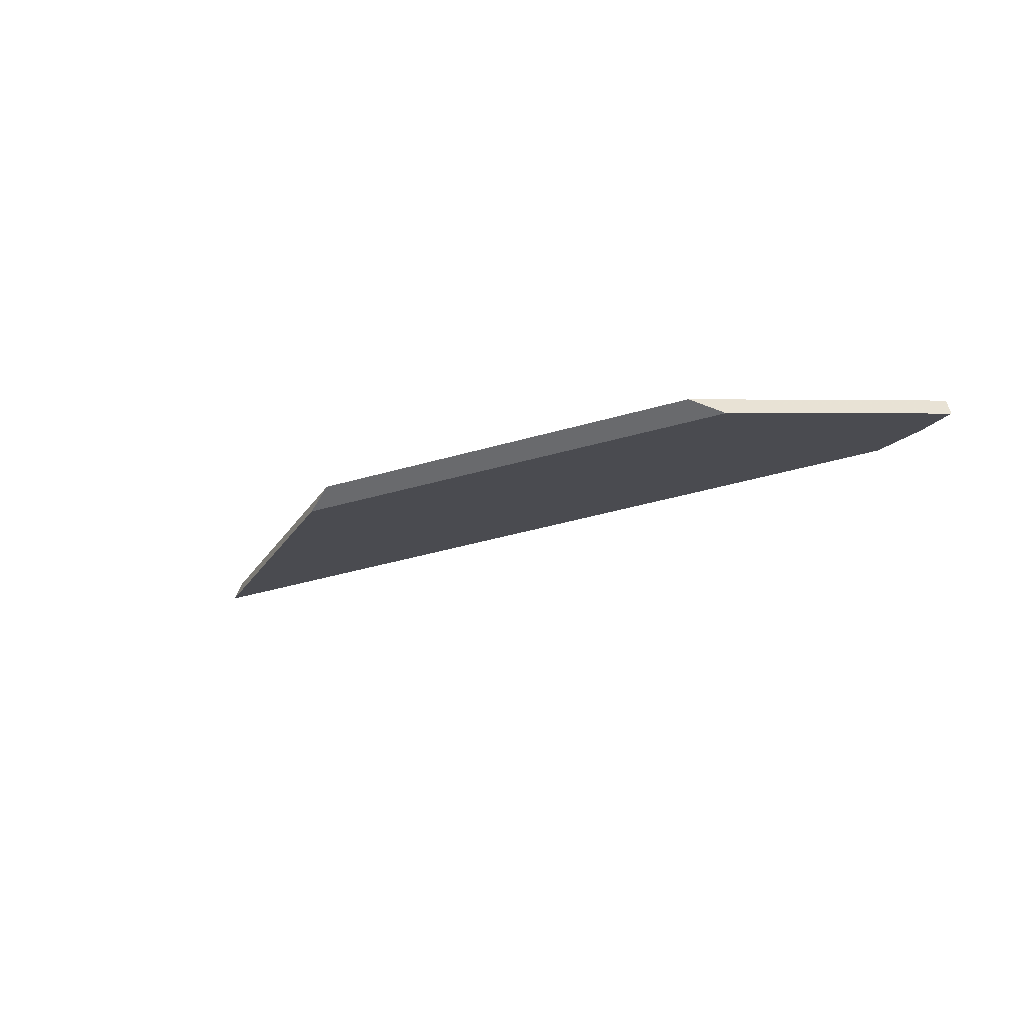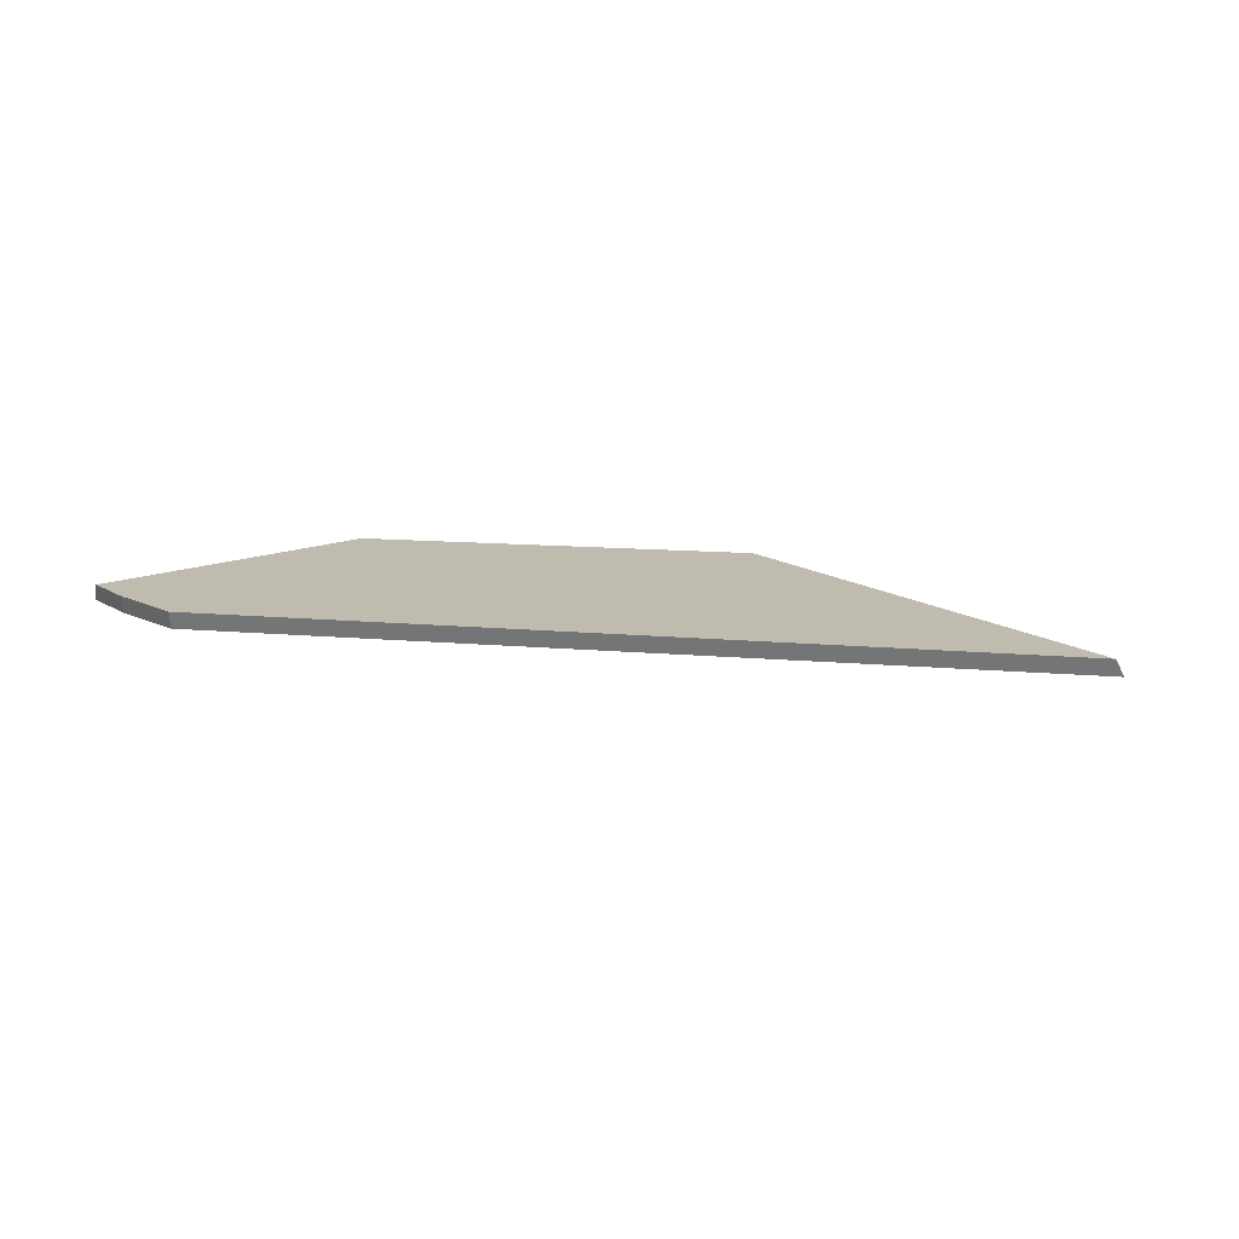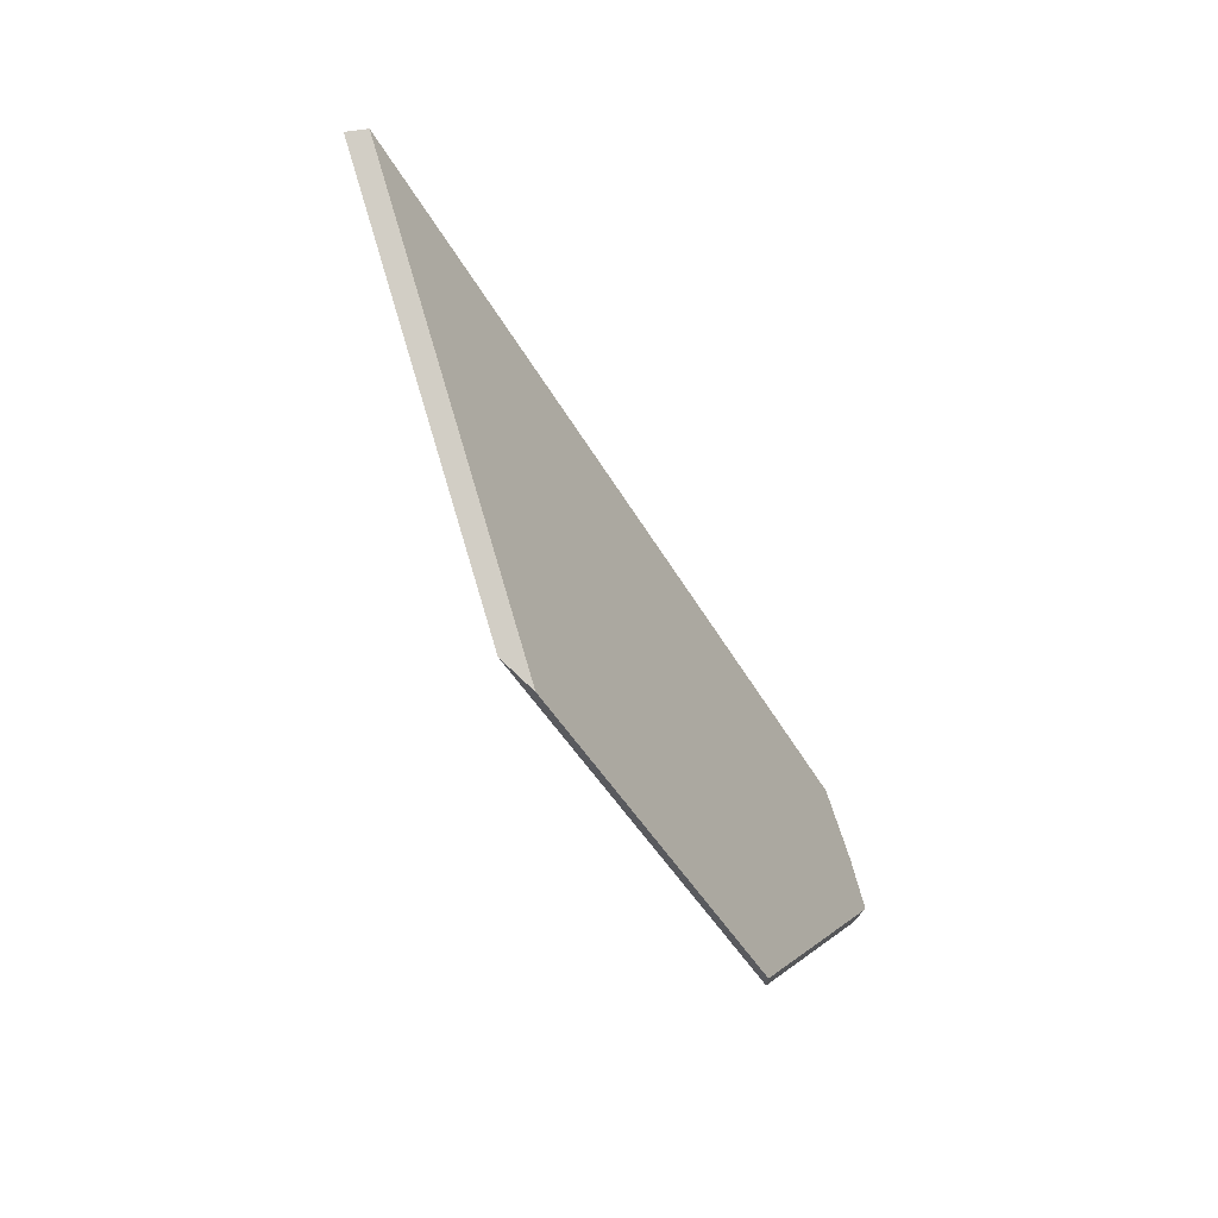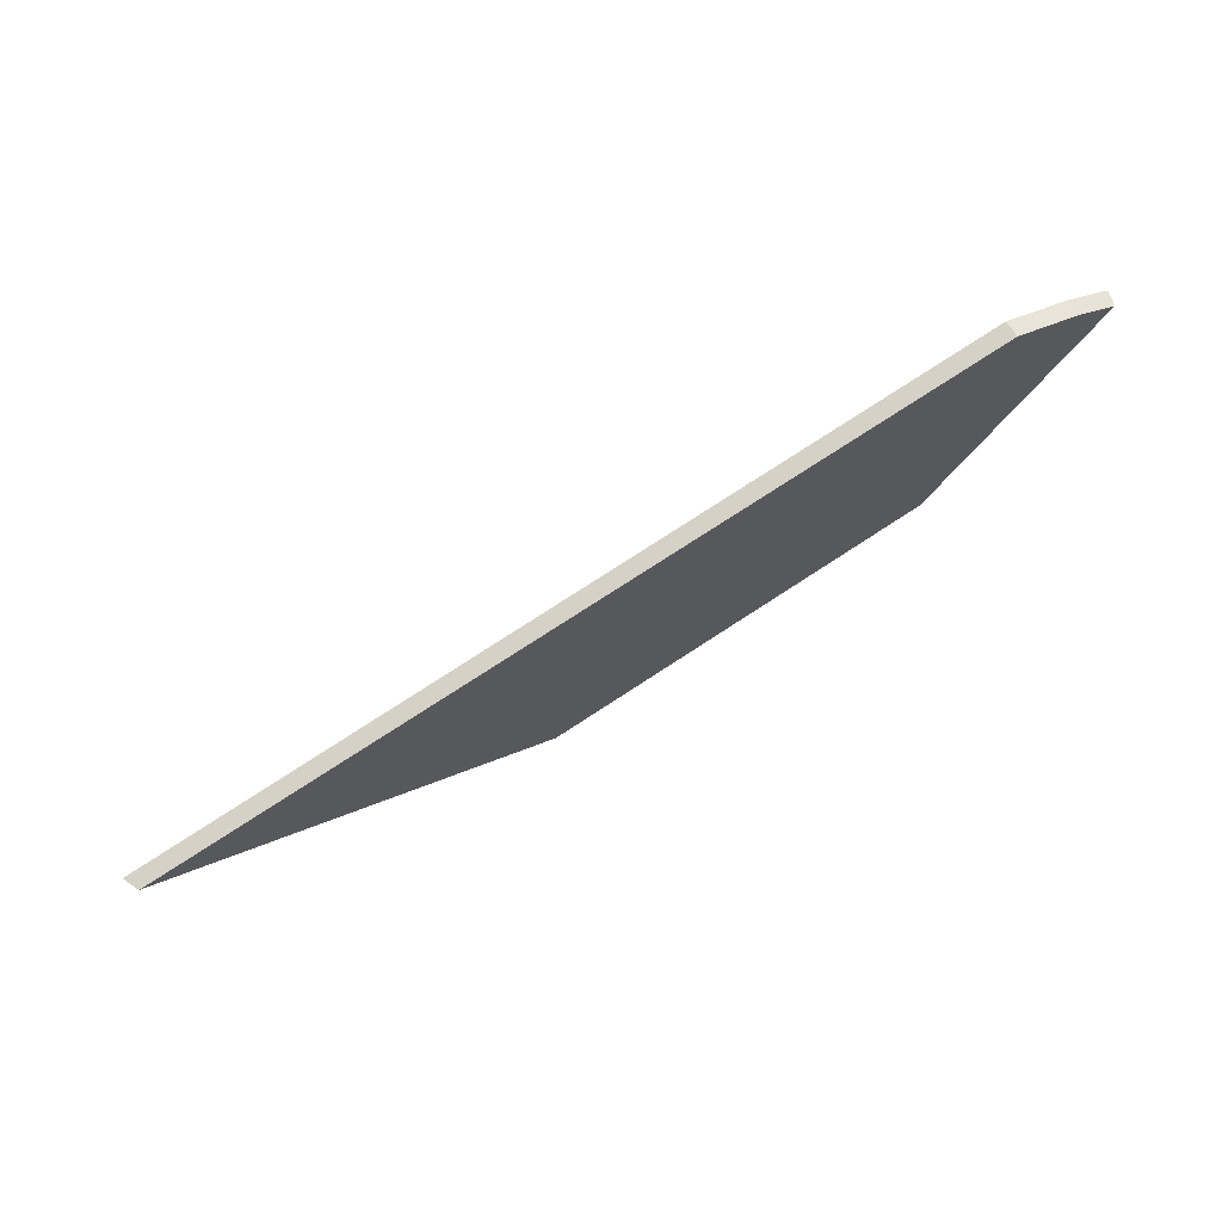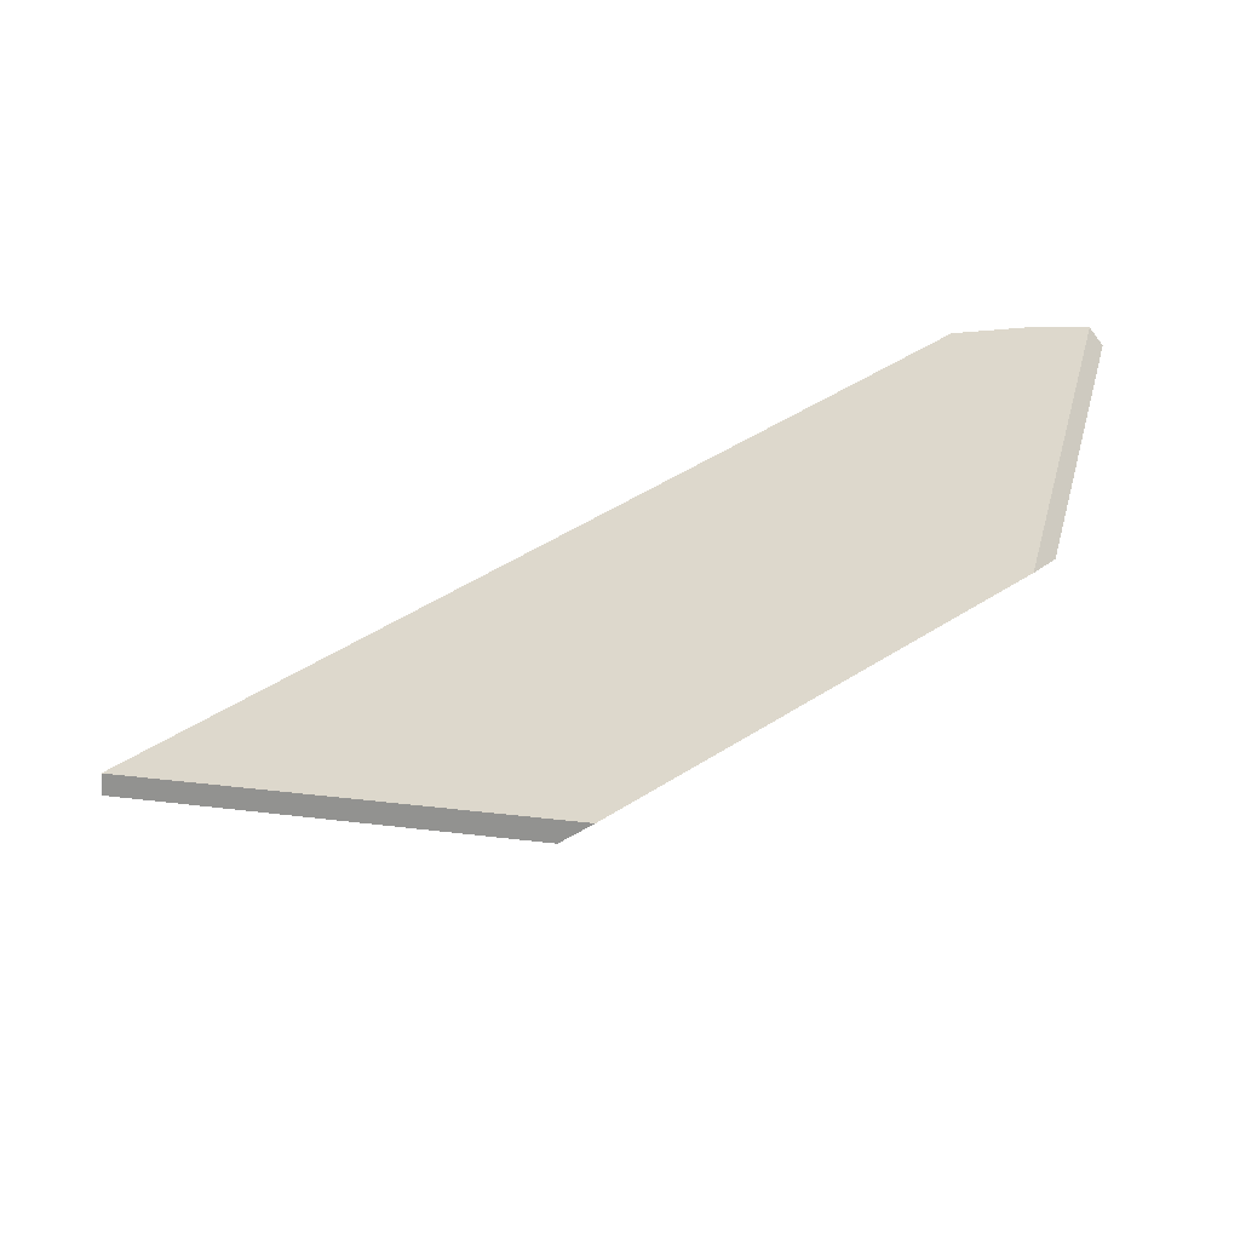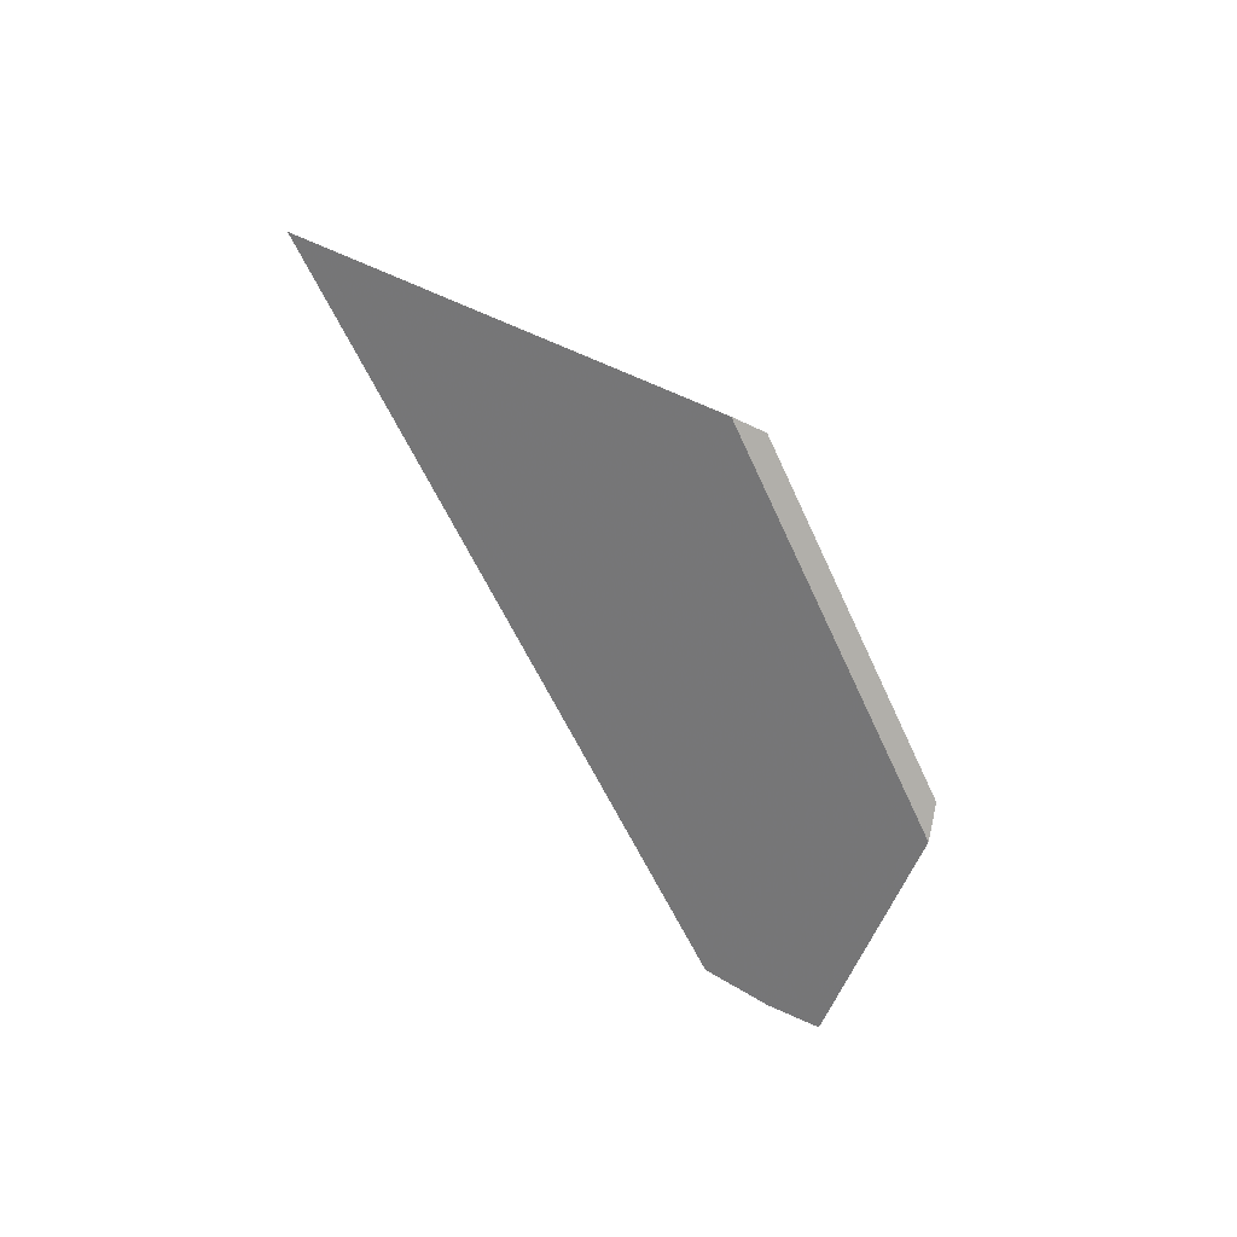
<metadata>
{"format":"obj","ext":"obj","renderer":"f3d","projection":"perspective","resolution":1024,"background":"white","views":[{"elev":-29.1,"azim":-133.0,"up":"+Y"},{"elev":32.7,"azim":26.3,"up":"+Y"},{"elev":-71.8,"azim":121.2,"up":"+Z"},{"elev":53.6,"azim":154.9,"up":"+Z"},{"elev":-62.1,"azim":-158.3,"up":"+Z"},{"elev":-67.3,"azim":137.0,"up":"+Y"}]}
</metadata>
<code>
v 2.28 -0.04181 1.77
v 2.291 -0.04786 1.744
v 2.337 -0.04786 1.725
v 2.378 -0.03821 1.743
v 2.293 -0.03911 1.774
v 2.286 -0.04052 1.772
v 2.377 -0.03628 1.743
v 2.378 -0.03821 1.743
v 2.337 -0.04786 1.725
v 2.333 -0.04662 1.725
v 2.333 -0.04662 1.725
v 2.337 -0.04786 1.725
v 2.291 -0.04786 1.744
v 2.293 -0.04662 1.741
v 2.293 -0.03716 1.774
v 2.293 -0.03911 1.774
v 2.378 -0.03821 1.743
v 2.377 -0.03628 1.743
v 2.286 -0.03857 1.772
v 2.293 -0.04662 1.741
v 2.291 -0.04786 1.744
v 2.28 -0.04181 1.77
v 2.281 -0.03972 1.77
v 2.286 -0.03857 1.772
v 2.293 -0.03716 1.774
v 2.377 -0.03628 1.743
v 2.333 -0.04662 1.725
v 2.293 -0.04662 1.741
v 2.281 -0.03972 1.77
f 1 2 3
f 1 3 4
f 1 4 5
f 1 5 6
f 7 8 9
f 7 9 10
f 11 12 13
f 11 13 14
f 15 16 17
f 15 17 18
f 19 6 5
f 19 5 15
f 20 21 22
f 20 22 23
f 23 1 6
f 23 6 19
f 24 25 26
f 24 26 27
f 24 27 28
f 24 28 29

</code>
